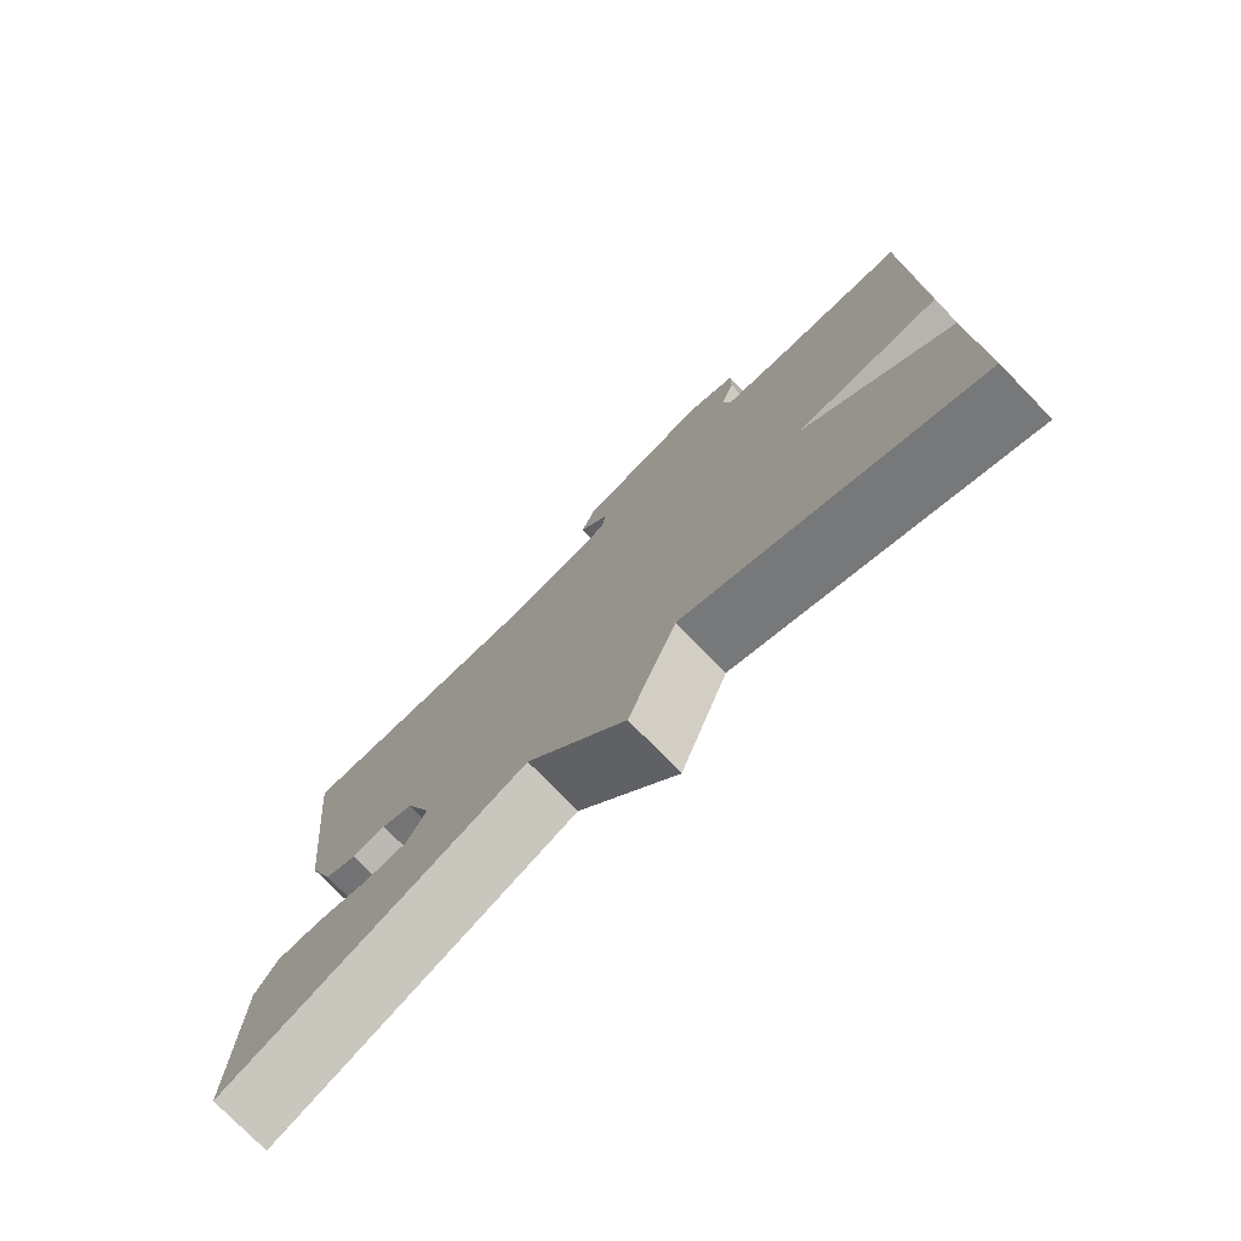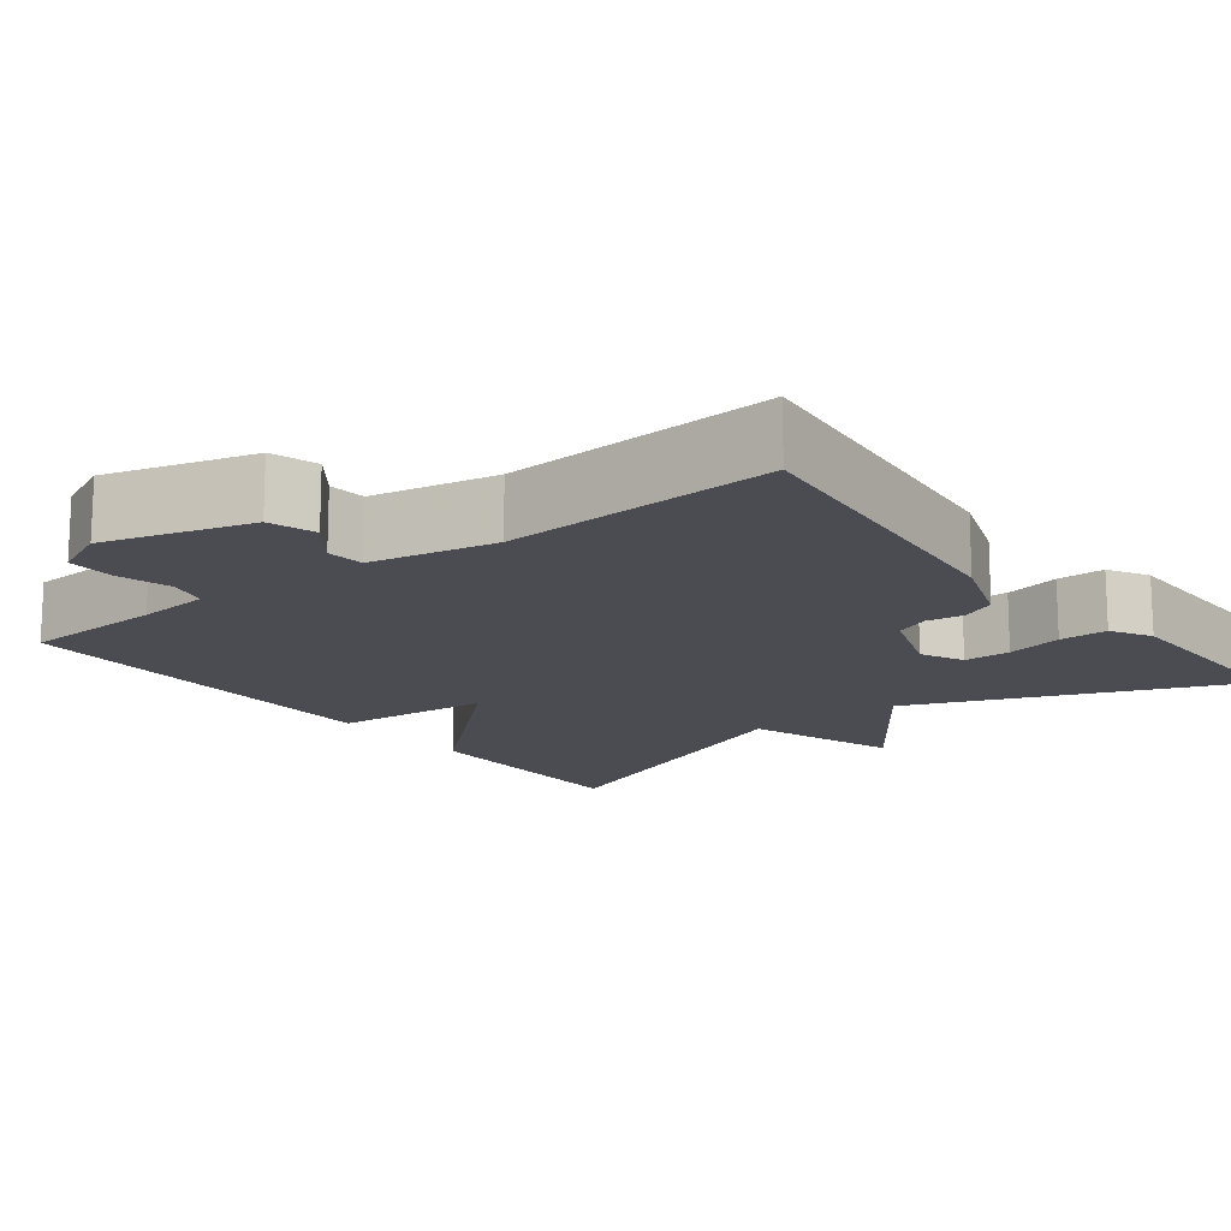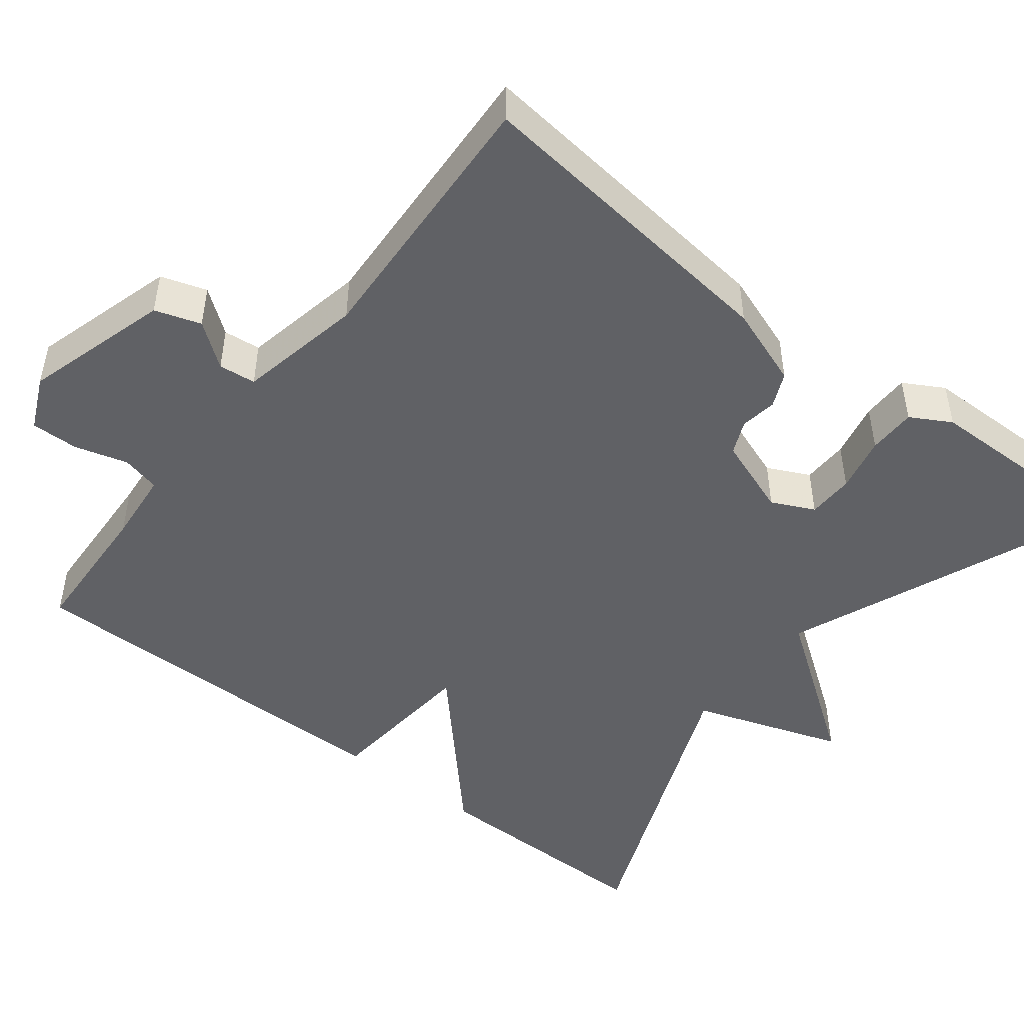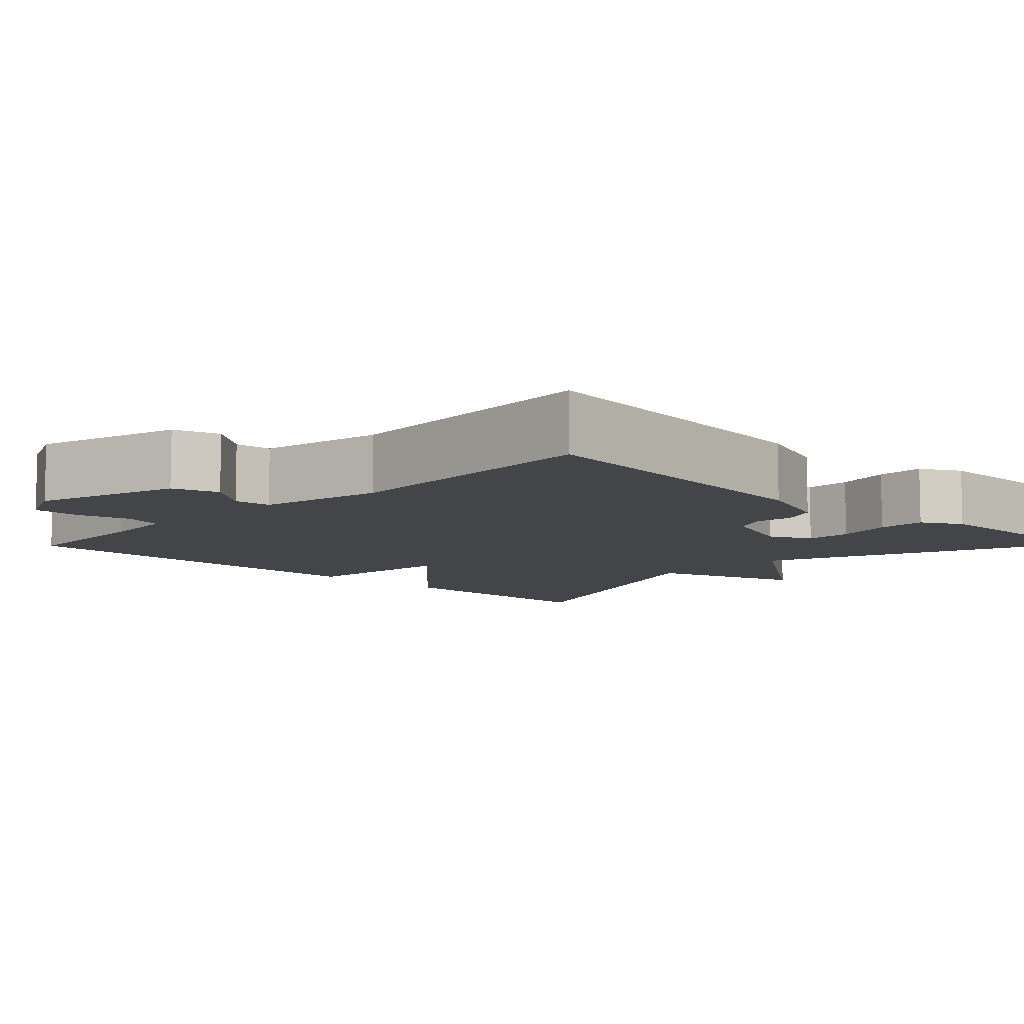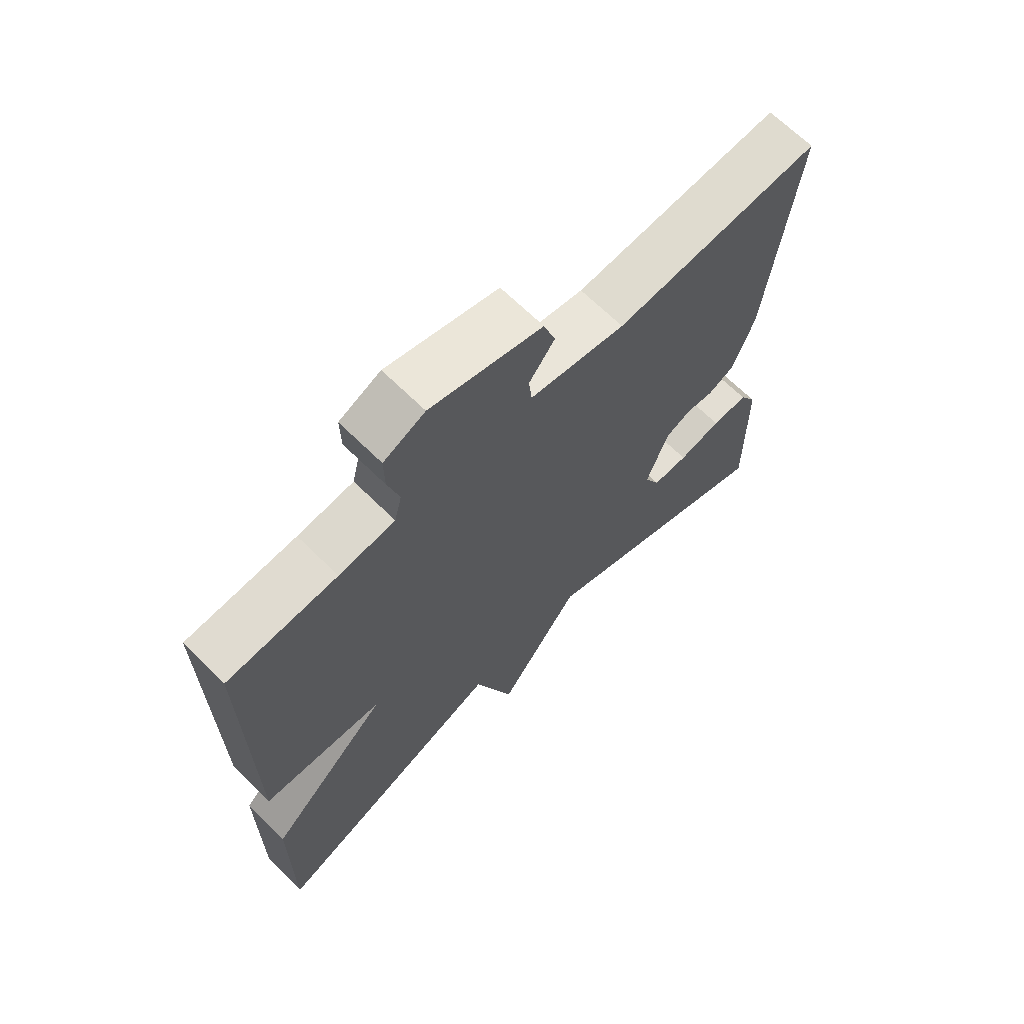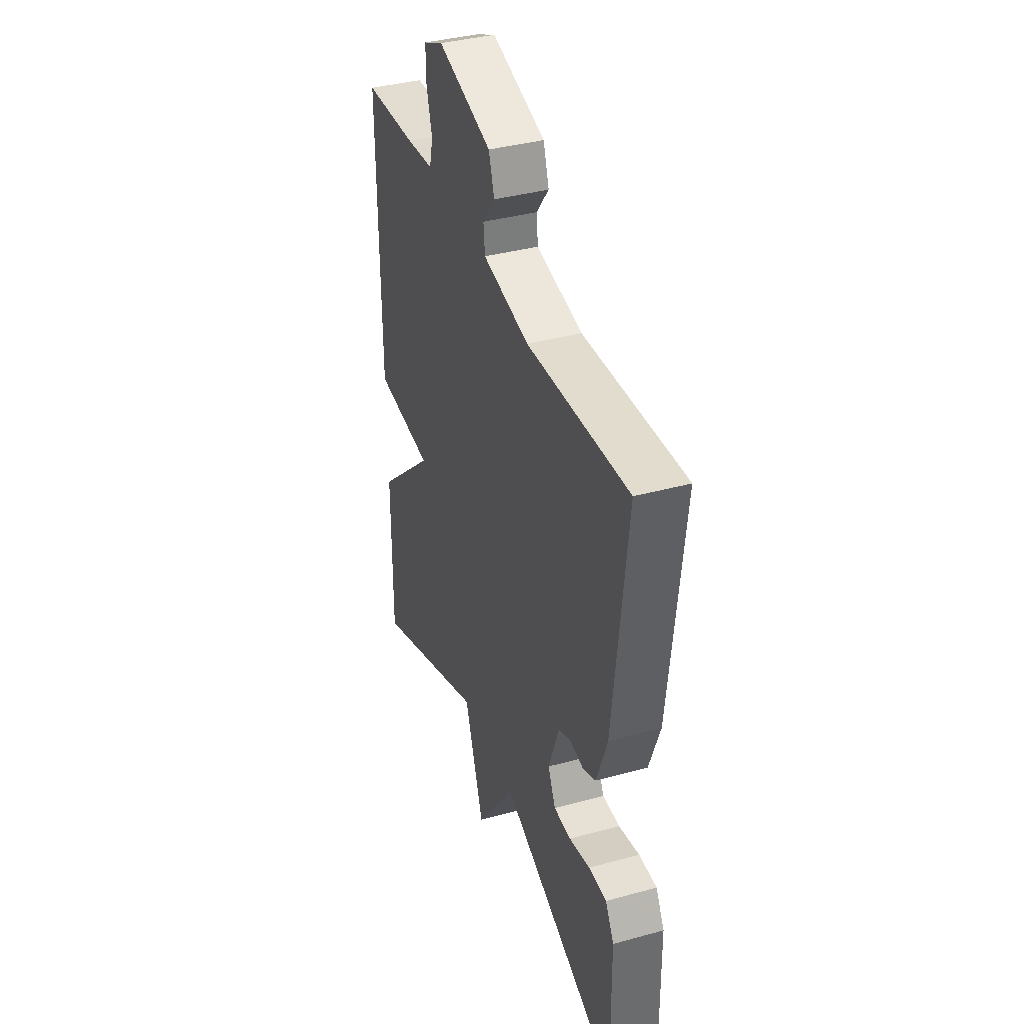
<metadata>
{"format":"obj","ext":"obj","renderer":"f3d","projection":"perspective","resolution":1024,"background":"white","views":[{"elev":-76.8,"azim":-135.8,"up":"+Z"},{"elev":-15.4,"azim":37.6,"up":"+Y"},{"elev":-47.9,"azim":51.9,"up":"+Y"},{"elev":-8.7,"azim":45.8,"up":"+Y"},{"elev":67.2,"azim":-45.3,"up":"+Z"},{"elev":38.1,"azim":70.8,"up":"+Z"}]}
</metadata>
<code>
v -0.5 0.07 -0.5
v -0.498 0.07 -0.199
v -0.299 0.07 -0.016
v -0.498 0.07 0.001
v -0.5 0.07 0.5
v -0.32 0.07 0.509
v -0.228 0.07 0.518
v -0.216 0.07 0.567
v -0.235 0.07 0.634
v -0.236 0.07 0.694
v -0.168 0.07 0.725
v 0.016 0.07 0.672
v 0.035 0.07 0.614
v -0.007 0.07 0.559
v -0.002 0.07 0.512
v 0.156 0.07 0.481
v 0.5 0.07 0.5
v 0.455 0.07 0.092
v 0.419 0.07 -0.009
v 0.375 0.07 -0.029
v 0.329 0.07 -0.022
v 0.286 0.07 -0.041
v 0.25 0.07 -0.141
v 0.276 0.07 -0.195
v 0.335 0.07 -0.196
v 0.406 0.07 -0.18
v 0.467 0.07 -0.18
v 0.496 0.07 -0.231
v 0.5 0.07 -0.5
v 0.092 0.07 -0.337
v -0.043 0.07 -0.527
v -0.108 0.07 -0.337
v -0.5 0 -0.5
v -0.498 0 -0.199
v -0.299 0 -0.016
v -0.498 0 0.001
v -0.5 0 0.5
v -0.32 0 0.509
v -0.228 0 0.518
v -0.216 0 0.567
v -0.235 0 0.634
v -0.236 0 0.694
v -0.168 0 0.725
v 0.016 0 0.672
v 0.035 0 0.614
v -0.007 0 0.559
v -0.002 0 0.512
v 0.156 0 0.481
v 0.5 0 0.5
v 0.455 0 0.092
v 0.419 0 -0.009
v 0.375 0 -0.029
v 0.329 0 -0.022
v 0.286 0 -0.041
v 0.25 0 -0.141
v 0.276 0 -0.195
v 0.335 0 -0.196
v 0.406 0 -0.18
v 0.467 0 -0.18
v 0.496 0 -0.231
v 0.5 0 -0.5
v 0.092 0 -0.337
v -0.043 0 -0.527
v -0.108 0 -0.337
f 30 31 32
f 28 29 30
f 27 28 30
f 26 27 30
f 25 26 30
f 24 25 30 32
f 23 24 32
f 1 2 3
f 32 1 3
f 23 32 3
f 22 23 3
f 19 20 21
f 18 19 21
f 17 18 21
f 16 17 21
f 4 5 6
f 3 4 6
f 22 3 6
f 21 22 6
f 16 21 6
f 15 16 6
f 12 13 14
f 11 12 14
f 10 11 14
f 9 10 14
f 8 9 14
f 7 8 14 15
f 6 7 15
f 64 63 62
f 62 61 60
f 62 60 59
f 62 59 58
f 62 58 57
f 64 62 57 56
f 64 56 55
f 35 34 33
f 35 33 64
f 35 64 55
f 35 55 54
f 53 52 51
f 53 51 50
f 53 50 49
f 53 49 48
f 38 37 36
f 38 36 35
f 38 35 54
f 38 54 53
f 38 53 48
f 38 48 47
f 46 45 44
f 46 44 43
f 46 43 42
f 46 42 41
f 46 41 40
f 47 46 40 39
f 47 39 38
f 1 33 34 2
f 2 34 35 3
f 3 35 36 4
f 4 36 37 5
f 5 37 38 6
f 6 38 39 7
f 7 39 40 8
f 8 40 41 9
f 9 41 42 10
f 10 42 43 11
f 11 43 44 12
f 12 44 45 13
f 13 45 46 14
f 14 46 47 15
f 15 47 48 16
f 16 48 49 17
f 17 49 50 18
f 18 50 51 19
f 19 51 52 20
f 20 52 53 21
f 21 53 54 22
f 22 54 55 23
f 23 55 56 24
f 24 56 57 25
f 25 57 58 26
f 26 58 59 27
f 27 59 60 28
f 28 60 61 29
f 29 61 62 30
f 30 62 63 31
f 31 63 64 32
f 32 64 33 1

</code>
